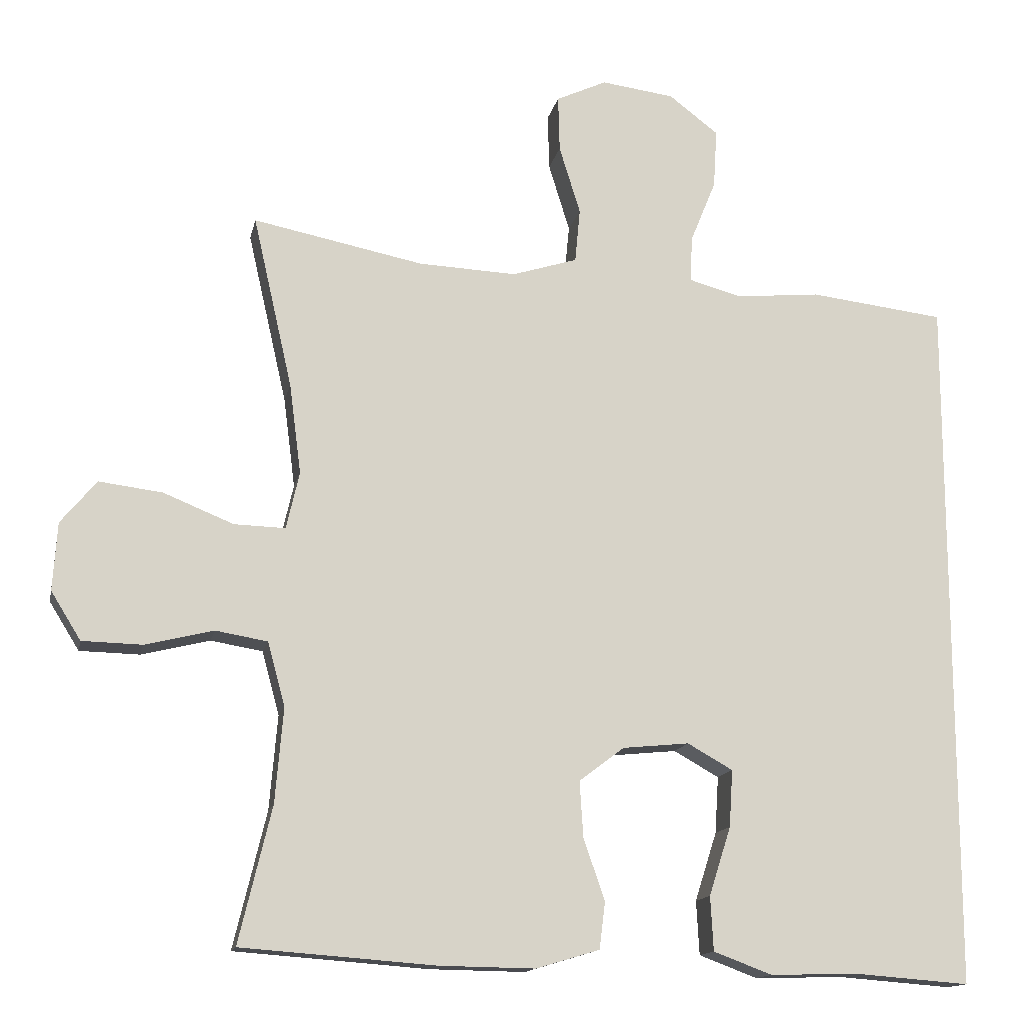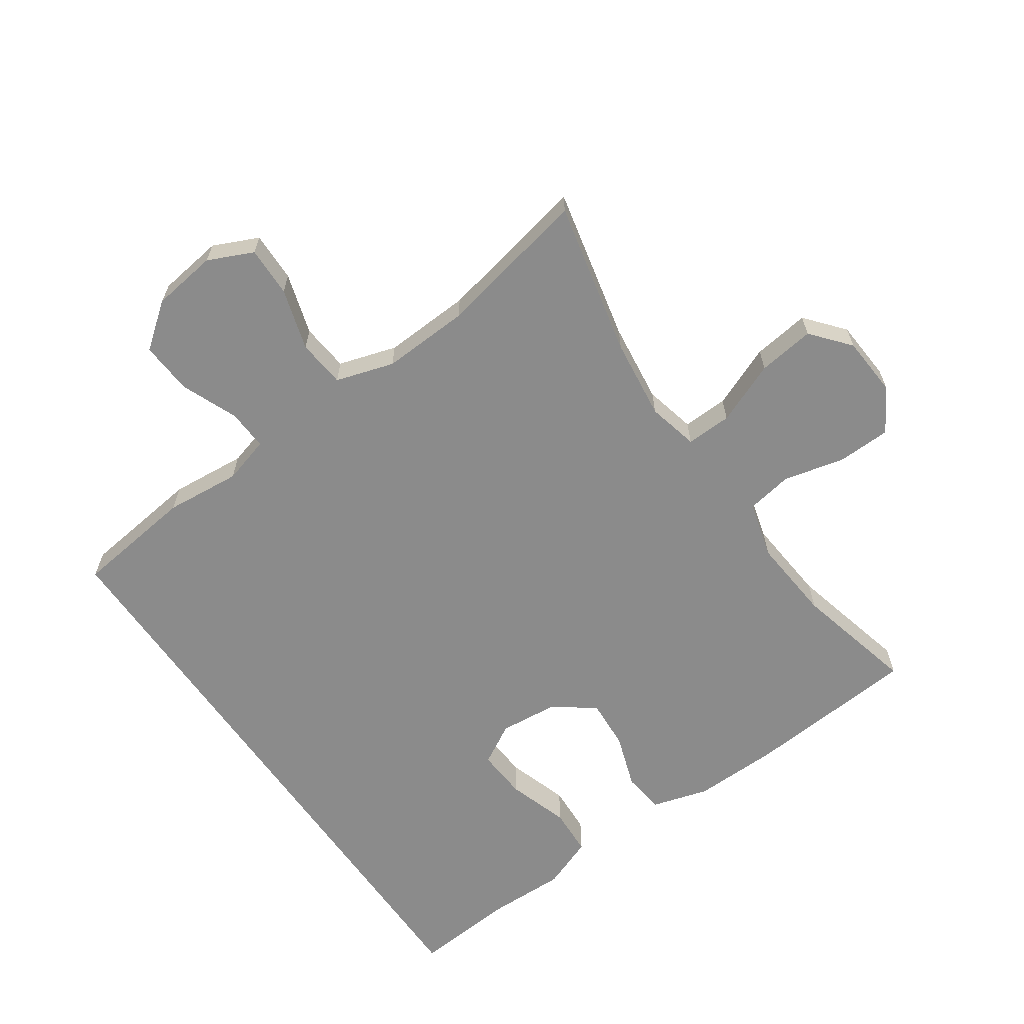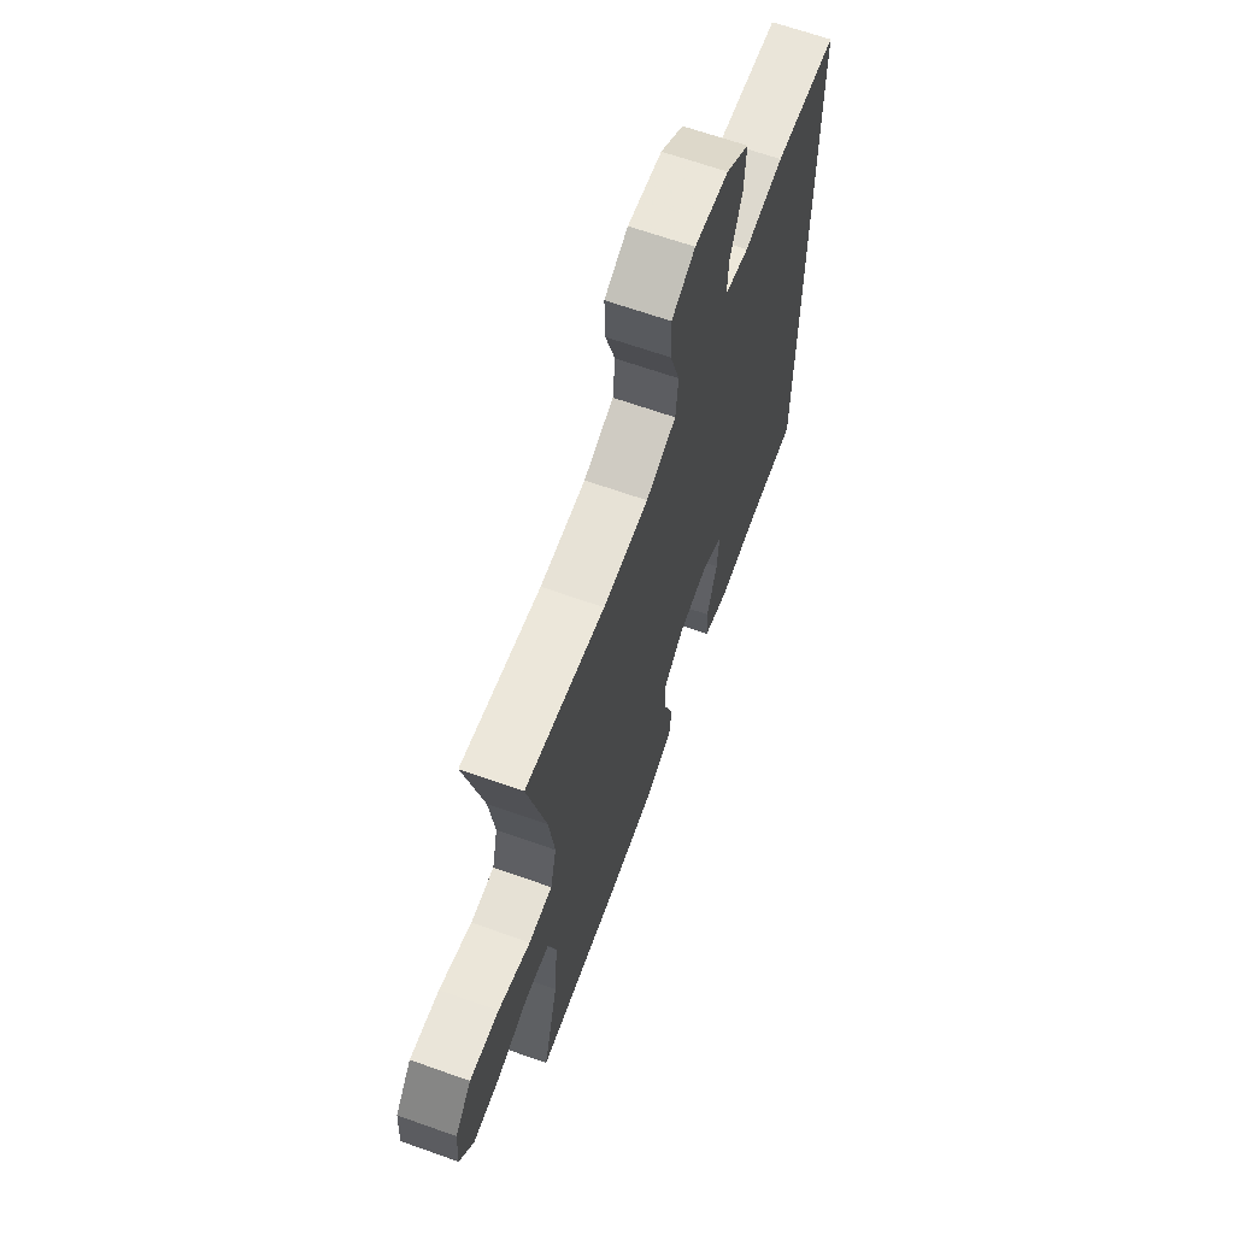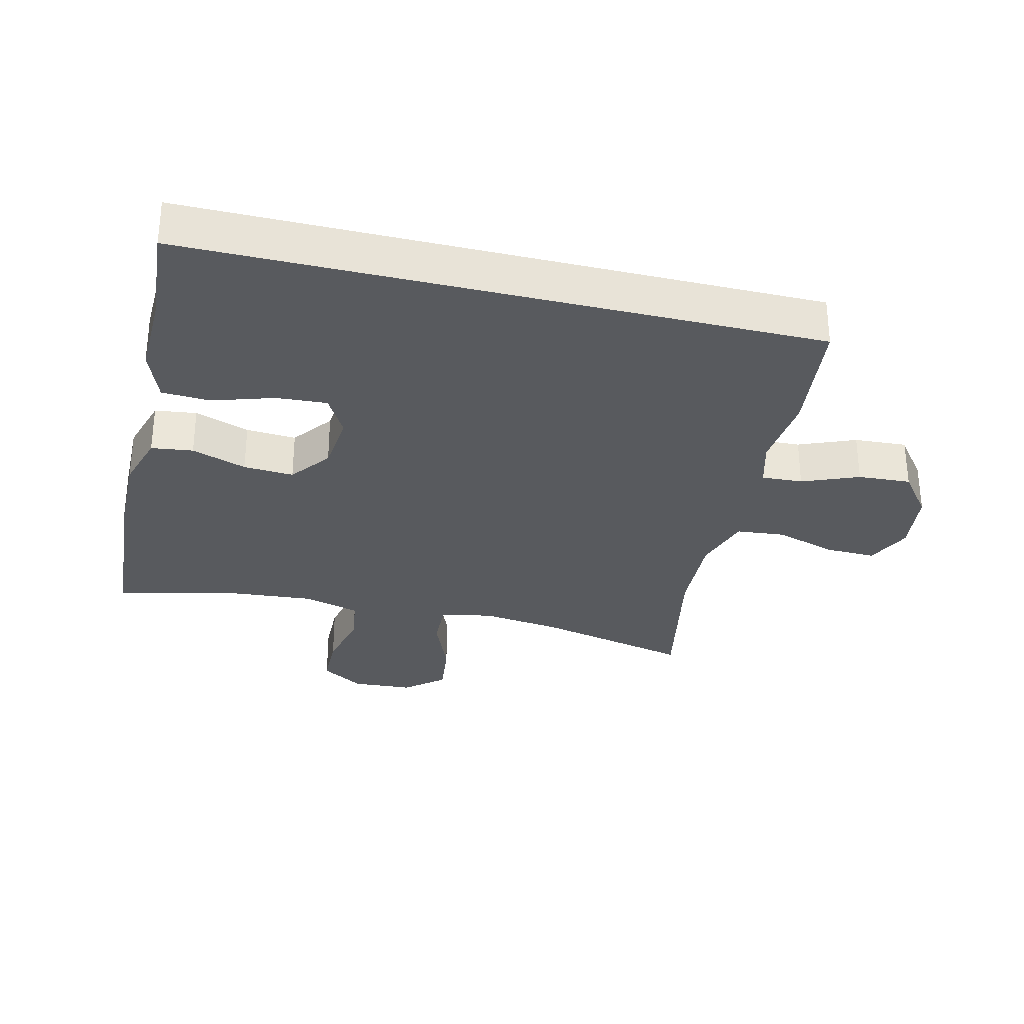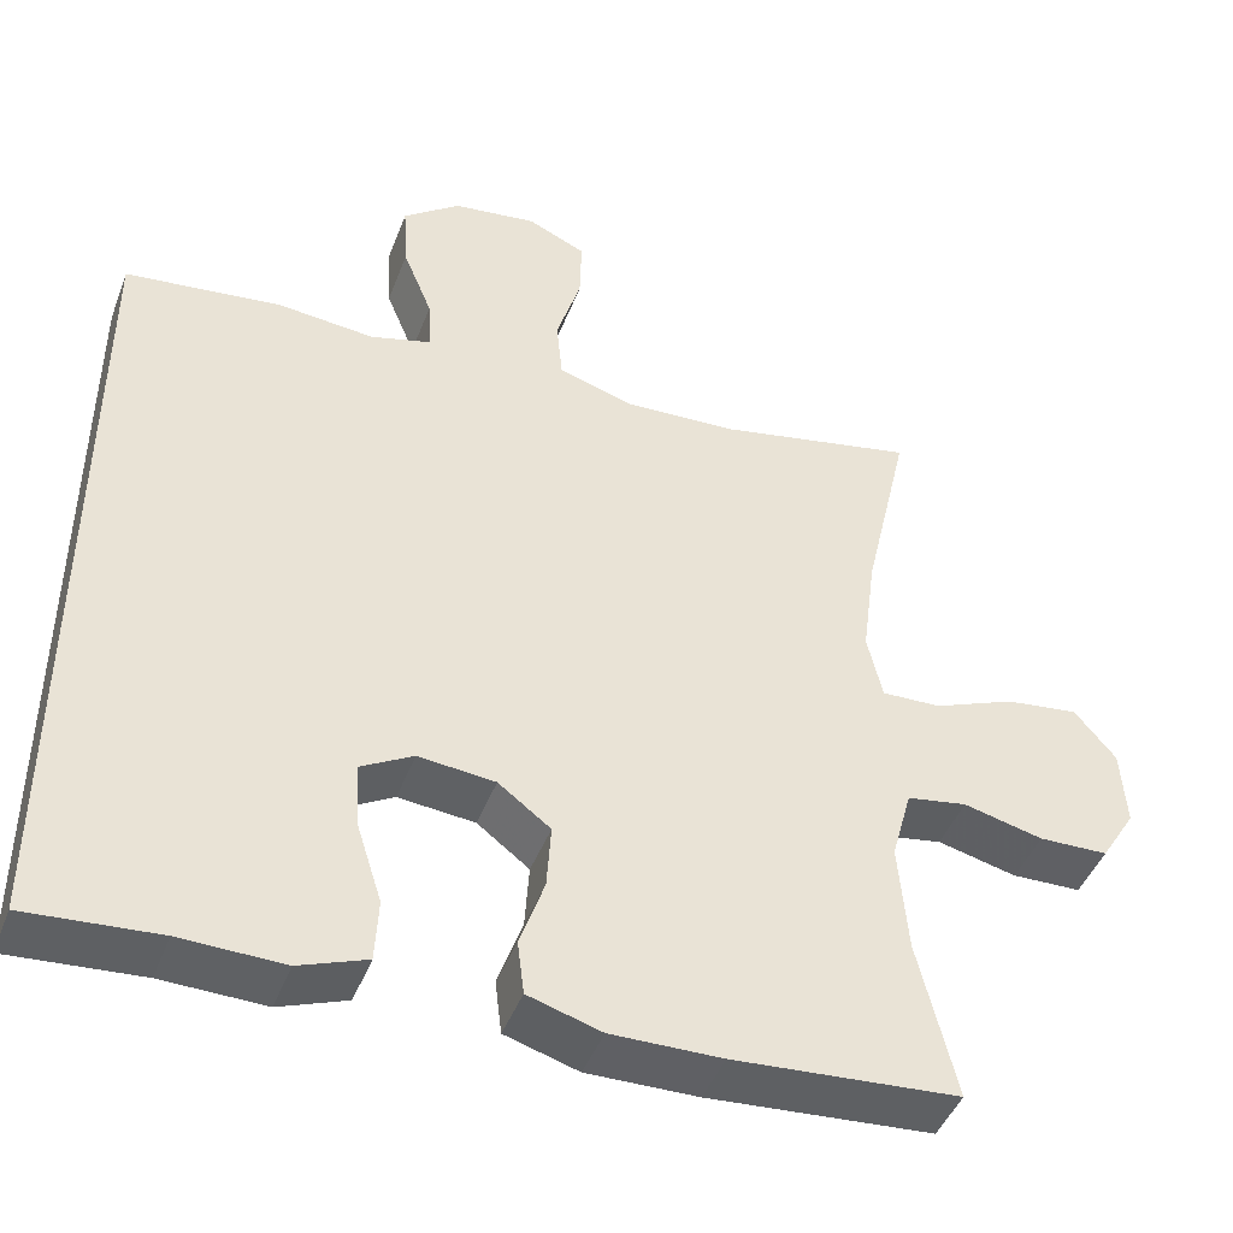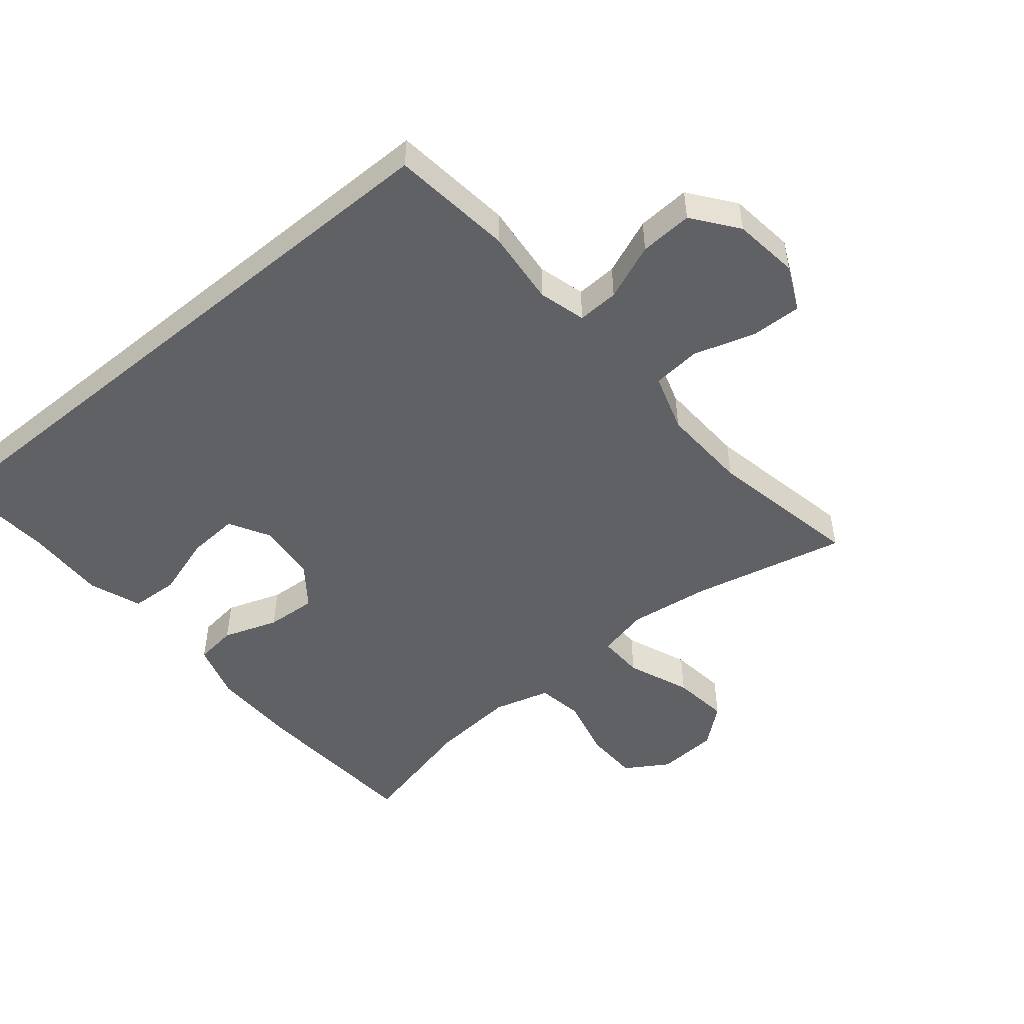
<metadata>
{"format":"obj","ext":"obj","renderer":"f3d","projection":"perspective","resolution":1024,"background":"white","views":[{"elev":-14.2,"azim":168.4,"up":"+Z"},{"elev":-63.8,"azim":34.9,"up":"+Y"},{"elev":66.1,"azim":109.6,"up":"+Z"},{"elev":-30.9,"azim":-103.7,"up":"+Y"},{"elev":-44.9,"azim":-20.4,"up":"+Z"},{"elev":-49.5,"azim":-50.5,"up":"+Y"}]}
</metadata>
<code>
v -0.5 0.07 0.426
v -0.315 0.07 0.448
v -0.199 0.07 0.437
v -0.127 0.07 0.457
v -0.13 0.07 0.52
v -0.165 0.07 0.606
v -0.17 0.07 0.687
v -0.102 0.07 0.739
v -0.002 0.07 0.752
v 0.067 0.07 0.72
v 0.065 0.07 0.643
v 0.036 0.07 0.549
v 0.043 0.07 0.475
v 0.132 0.07 0.447
v 0.266 0.07 0.453
v 0.5 0.07 0.5
v 0.446 0.07 0.263
v 0.43 0.07 0.139
v 0.448 0.07 0.061
v 0.518 0.07 0.063
v 0.614 0.07 0.102
v 0.701 0.07 0.113
v 0.75 0.07 0.054
v 0.756 0.07 -0.039
v 0.715 0.07 -0.105
v 0.633 0.07 -0.107
v 0.539 0.07 -0.084
v 0.468 0.07 -0.096
v 0.444 0.07 -0.183
v 0.455 0.07 -0.313
v 0.5 0.07 -0.5
v 0.234 0.07 -0.52
v 0.103 0.07 -0.522
v 0.016 0.07 -0.496
v 0.008 0.07 -0.432
v 0.037 0.07 -0.348
v 0.042 0.07 -0.271
v -0.02 0.07 -0.224
v -0.111 0.07 -0.215
v -0.173 0.07 -0.25
v -0.168 0.07 -0.328
v -0.138 0.07 -0.422
v -0.142 0.07 -0.496
v -0.222 0.07 -0.526
v -0.344 0.07 -0.523
v -0.5 0.07 -0.535
v -0.5 0 0.426
v -0.315 0 0.448
v -0.199 0 0.437
v -0.127 0 0.457
v -0.13 0 0.52
v -0.165 0 0.606
v -0.17 0 0.687
v -0.102 0 0.739
v -0.002 0 0.752
v 0.067 0 0.72
v 0.065 0 0.643
v 0.036 0 0.549
v 0.043 0 0.475
v 0.132 0 0.447
v 0.266 0 0.453
v 0.5 0 0.5
v 0.446 0 0.263
v 0.43 0 0.139
v 0.448 0 0.061
v 0.518 0 0.063
v 0.614 0 0.102
v 0.701 0 0.113
v 0.75 0 0.054
v 0.756 0 -0.039
v 0.715 0 -0.105
v 0.633 0 -0.107
v 0.539 0 -0.084
v 0.468 0 -0.096
v 0.444 0 -0.183
v 0.455 0 -0.313
v 0.5 0 -0.5
v 0.234 0 -0.52
v 0.103 0 -0.522
v 0.016 0 -0.496
v 0.008 0 -0.432
v 0.037 0 -0.348
v 0.042 0 -0.271
v -0.02 0 -0.224
v -0.111 0 -0.215
v -0.173 0 -0.25
v -0.168 0 -0.328
v -0.138 0 -0.422
v -0.142 0 -0.496
v -0.222 0 -0.526
v -0.344 0 -0.523
v -0.5 0 -0.535
f 45 46 1 2
f 44 45 2 3
f 41 42 43 44
f 40 41 44
f 40 44 3 4
f 39 40 4
f 38 39 4
f 37 38 4 5
f 33 34 35 36
f 33 36 37
f 30 31 32 33
f 29 30 33 37
f 28 29 37 5
f 24 25 26 27
f 20 21 22 23
f 19 20 23 24
f 15 16 17
f 14 15 17 18
f 13 14 18 19
f 9 10 11 12
f 9 12 13
f 8 9 13
f 7 8 13
f 6 7 13 19
f 28 5 6 19
f 19 24 27 28
f 48 47 92 91
f 49 48 91 90
f 90 89 88 87
f 90 87 86
f 50 49 90 86
f 50 86 85
f 50 85 84
f 51 50 84 83
f 82 81 80 79
f 83 82 79
f 79 78 77 76
f 83 79 76 75
f 51 83 75 74
f 73 72 71 70
f 69 68 67 66
f 70 69 66 65
f 63 62 61
f 64 63 61 60
f 65 64 60 59
f 58 57 56 55
f 59 58 55
f 59 55 54
f 59 54 53
f 65 59 53 52
f 65 52 51 74
f 74 73 70 65
f 1 47 48 2
f 2 48 49 3
f 3 49 50 4
f 4 50 51 5
f 5 51 52 6
f 6 52 53 7
f 7 53 54 8
f 8 54 55 9
f 9 55 56 10
f 10 56 57 11
f 11 57 58 12
f 12 58 59 13
f 13 59 60 14
f 14 60 61 15
f 15 61 62 16
f 16 62 63 17
f 17 63 64 18
f 18 64 65 19
f 19 65 66 20
f 20 66 67 21
f 21 67 68 22
f 22 68 69 23
f 23 69 70 24
f 24 70 71 25
f 25 71 72 26
f 26 72 73 27
f 27 73 74 28
f 28 74 75 29
f 29 75 76 30
f 30 76 77 31
f 31 77 78 32
f 32 78 79 33
f 33 79 80 34
f 34 80 81 35
f 35 81 82 36
f 36 82 83 37
f 37 83 84 38
f 38 84 85 39
f 39 85 86 40
f 40 86 87 41
f 41 87 88 42
f 42 88 89 43
f 43 89 90 44
f 44 90 91 45
f 45 91 92 46
f 46 92 47 1

</code>
